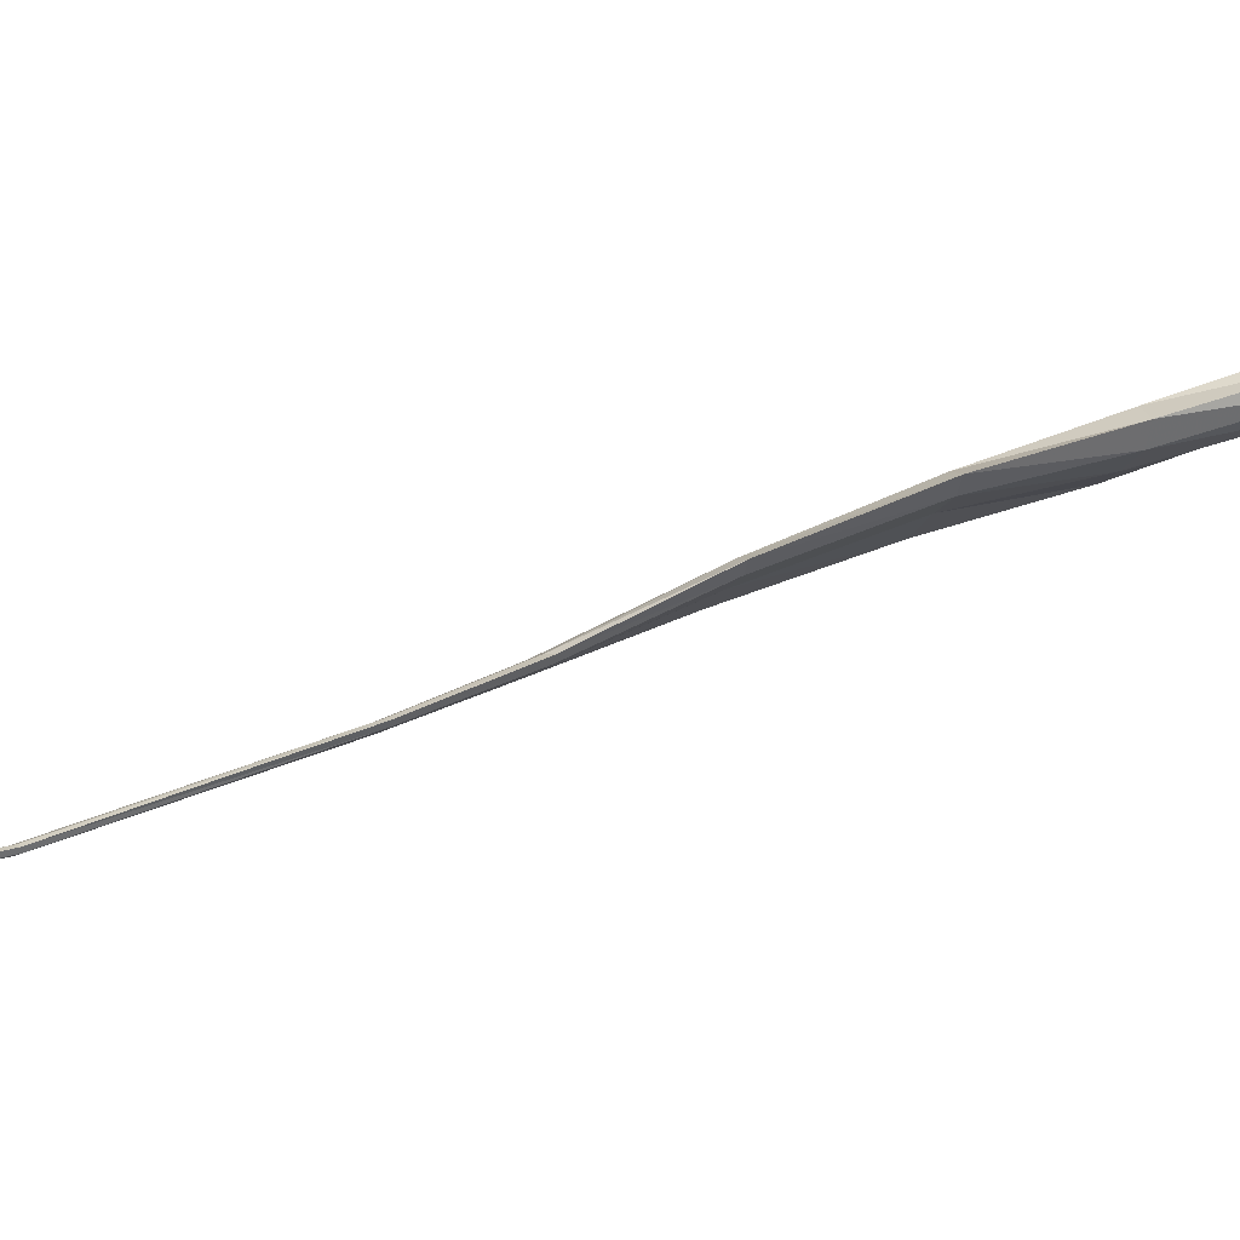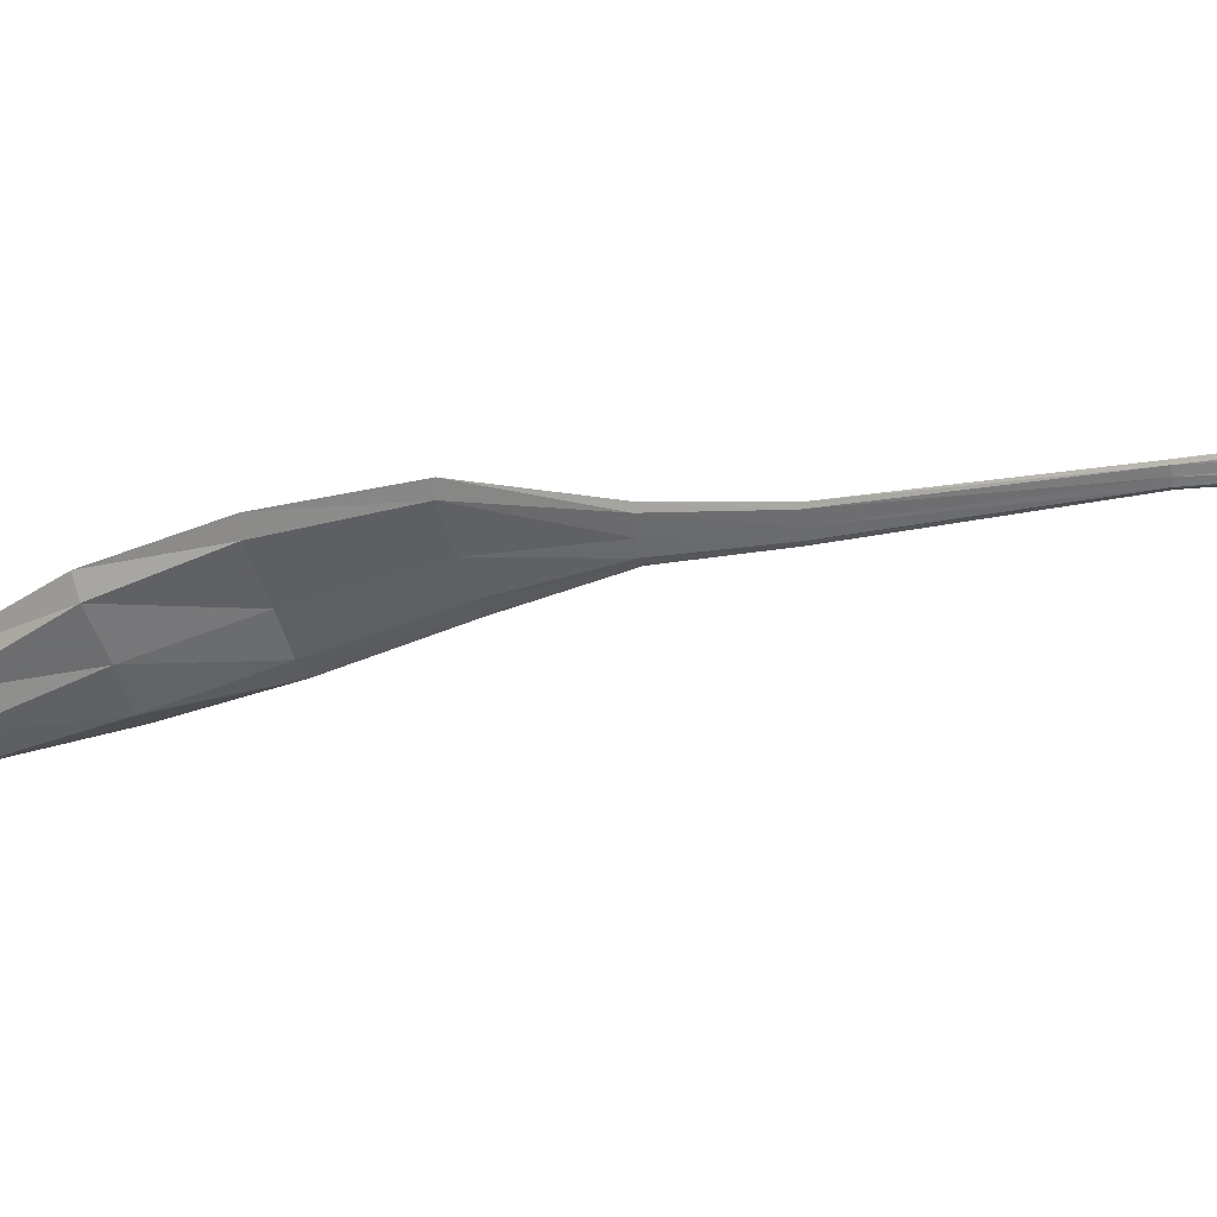
<metadata>
{"format":"obj","ext":"obj","renderer":"f3d","projection":"perspective","resolution":1024,"background":"white","views":[{"elev":-9.3,"azim":68.3,"up":"+Y"},{"elev":-64.6,"azim":-76.3,"up":"+Y"}]}
</metadata>
<code>
v -0.8191 0.9107 0.3071
v -0.8863 0.7911 0.6636
v -0.8304 0.8839 0.3104
v -0.9132 0.777 0.6583
v -0.8726 0.8695 0.3139
v -0.9682 0.772 0.6535
v -0.9107 0.8817 0.3028
v -1.043 0.7623 0.6453
v -0.9317 0.9082 0.2944
v -1.068 0.7651 0.6506
v -0.9249 0.9331 0.2932
v -1.032 0.7857 0.6561
v -0.892 0.9436 0.2954
v -0.9867 0.7944 0.6605
v -0.8448 0.9355 0.3022
v -0.915 0.7988 0.6633
v -0.8734 0.8217 0.4971
v -0.8517 0.8446 0.5004
v -0.9302 0.8136 0.4927
v -0.995 0.8151 0.4804
v -1.022 0.8296 0.4784
v -0.9958 0.8528 0.4829
v -0.9483 0.8615 0.4894
v -0.8793 0.8617 0.4986
v -0.8047 0.9626 0.1059
v -0.8122 0.9387 0.1154
v -0.8535 0.9334 0.1267
v -0.8304 0.9898 0.09729
v -0.8945 0.9525 0.1216
v -0.8794 1.013 0.09354
v -0.9166 0.9837 0.1099
v -0.9145 1.011 0.1003
v -0.8157 0.9503 -0.01586
v -0.8253 0.9289 0.003597
v -0.8798 0.928 0.02409
v -0.8349 0.9777 -0.02761
v -0.9196 0.9603 0.01342
v -0.8854 1.006 -0.0333
v -0.9345 0.9968 -0.01194
v -0.9259 1.018 -0.02816
v -0.8508 0.9316 -0.07591
v -0.856 0.9082 -0.05689
v -0.8998 0.9054 -0.03383
v -0.87 0.9602 -0.08726
v -0.9354 0.9391 -0.04416
v -0.9137 0.9886 -0.09556
v -0.9514 0.9774 -0.0728
v -0.9475 1.001 -0.09132
v -0.9008 0.9066 -0.09647
v -0.9017 0.8915 -0.07504
v -0.9278 0.8977 -0.05169
v -0.913 0.9296 -0.1124
v -0.9535 0.9275 -0.06456
v -0.9411 0.9568 -0.1227
v -0.9664 0.9565 -0.09559
v -0.964 0.9725 -0.1192
v -0.9574 0.8973 -0.09968
v -0.9561 0.8922 -0.09104
v -0.9653 0.8913 -0.08141
v -0.964 0.9038 -0.1053
v -0.9772 0.8984 -0.08498
v -0.9765 0.9102 -0.1067
v -0.985 0.907 -0.09497
v -0.9861 0.9131 -0.1038
v -0.9648 0.7054 0.8337
v -0.9427 0.7156 0.8386
v -1.01 0.7004 0.8321
v -0.9657 0.7204 0.8391
v -1.07 0.6923 0.8287
v -1.025 0.7149 0.8403
v -1.09 0.693 0.8345
v -1.062 0.7078 0.8388
v -1.006 0.6262 0.9908
v -0.9949 0.6326 0.993
v -1.025 0.6238 0.9943
v -1.006 0.635 0.9983
v -1.05 0.6215 0.9973
v -1.031 0.6327 1.005
v -1.058 0.6226 1.003
v -1.046 0.63 1.006
v -1.016 0.5662 1.133
v -1.009 0.5714 1.134
v -1.029 0.5648 1.135
v -1.016 0.5737 1.137
v -1.046 0.5637 1.137
v -1.034 0.5725 1.141
v -1.051 0.565 1.14
v -1.044 0.5708 1.142
v -1.045 0.4502 1.439
v -1.04 0.4551 1.44
v -1.054 0.4496 1.44
v -1.046 0.4575 1.444
v -1.064 0.4499 1.441
v -1.058 0.4574 1.447
v -1.068 0.4515 1.445
v -1.064 0.4565 1.447
v -1.036 0.3745 1.724
v -1.029 0.3796 1.724
v -1.049 0.3753 1.729
v -1.037 0.3839 1.729
v -1.065 0.3767 1.734
v -1.054 0.3861 1.738
v -1.072 0.3801 1.74
v -1.064 0.3858 1.74
v -1.032 0.3658 1.873
v -1.023 0.3722 1.873
v -1.051 0.3655 1.877
v -1.034 0.3765 1.877
v -1.072 0.3653 1.88
v -1.059 0.3779 1.883
v -1.082 0.3691 1.885
v -1.073 0.3765 1.885
v -1.038 0.337 1.947
v -1.026 0.3423 1.947
v -1.061 0.3364 1.95
v -1.04 0.3473 1.951
v -1.088 0.334 1.952
v -1.071 0.3476 1.956
v -1.098 0.3374 1.957
v -1.087 0.3452 1.958
v -1.034 0.2979 2.005
v -1.022 0.3026 2.011
v -1.057 0.2976 2.007
v -1.036 0.3036 2.02
v -1.084 0.2984 2.008
v -1.066 0.3028 2.027
v -1.094 0.3001 2.015
v -1.083 0.3034 2.024
f 18 17 3 1
f 17 19 5 3
f 19 20 7 5
f 20 21 9 7
f 21 22 11 9
f 22 23 13 11
f 23 24 15 13
f 24 18 1 15
f 17 18 2 4
f 19 17 4 6
f 20 19 6 8
f 21 20 8 10
f 22 21 10 12
f 23 22 12 14
f 24 23 14 16
f 18 24 16 2
f 26 25 1 3
f 27 26 3 5
f 25 28 15 1
f 29 27 5 7
f 28 30 13 15
f 31 29 7 9
f 30 32 11 13
f 32 31 9 11
f 34 33 25 26
f 35 34 26 27
f 33 36 28 25
f 37 35 27 29
f 36 38 30 28
f 39 37 29 31
f 38 40 32 30
f 40 39 31 32
f 42 41 33 34
f 43 42 34 35
f 41 44 36 33
f 45 43 35 37
f 44 46 38 36
f 47 45 37 39
f 46 48 40 38
f 48 47 39 40
f 50 49 41 42
f 51 50 42 43
f 49 52 44 41
f 53 51 43 45
f 52 54 46 44
f 55 53 45 47
f 54 56 48 46
f 56 55 47 48
f 58 57 49 50
f 59 58 50 51
f 57 60 52 49
f 61 59 51 53
f 60 62 54 52
f 63 61 53 55
f 62 64 56 54
f 64 63 55 56
f 66 65 4 2
f 65 67 6 4
f 68 66 2 16
f 67 69 8 6
f 70 68 16 14
f 69 71 10 8
f 72 70 14 12
f 71 72 12 10
f 74 73 65 66
f 73 75 67 65
f 76 74 66 68
f 75 77 69 67
f 78 76 68 70
f 77 79 71 69
f 80 78 70 72
f 79 80 72 71
f 82 81 73 74
f 81 83 75 73
f 84 82 74 76
f 83 85 77 75
f 86 84 76 78
f 85 87 79 77
f 88 86 78 80
f 87 88 80 79
f 90 89 81 82
f 89 91 83 81
f 92 90 82 84
f 91 93 85 83
f 94 92 84 86
f 93 95 87 85
f 96 94 86 88
f 95 96 88 87
f 98 97 89 90
f 97 99 91 89
f 100 98 90 92
f 99 101 93 91
f 102 100 92 94
f 101 103 95 93
f 104 102 94 96
f 103 104 96 95
f 106 105 97 98
f 105 107 99 97
f 108 106 98 100
f 107 109 101 99
f 110 108 100 102
f 109 111 103 101
f 112 110 102 104
f 111 112 104 103
f 114 113 105 106
f 113 115 107 105
f 116 114 106 108
f 115 117 109 107
f 118 116 108 110
f 117 119 111 109
f 120 118 110 112
f 119 120 112 111
f 122 121 113 114
f 121 123 115 113
f 124 122 114 116
f 123 125 117 115
f 126 124 116 118
f 125 127 119 117
f 128 126 118 120
f 127 128 120 119

</code>
